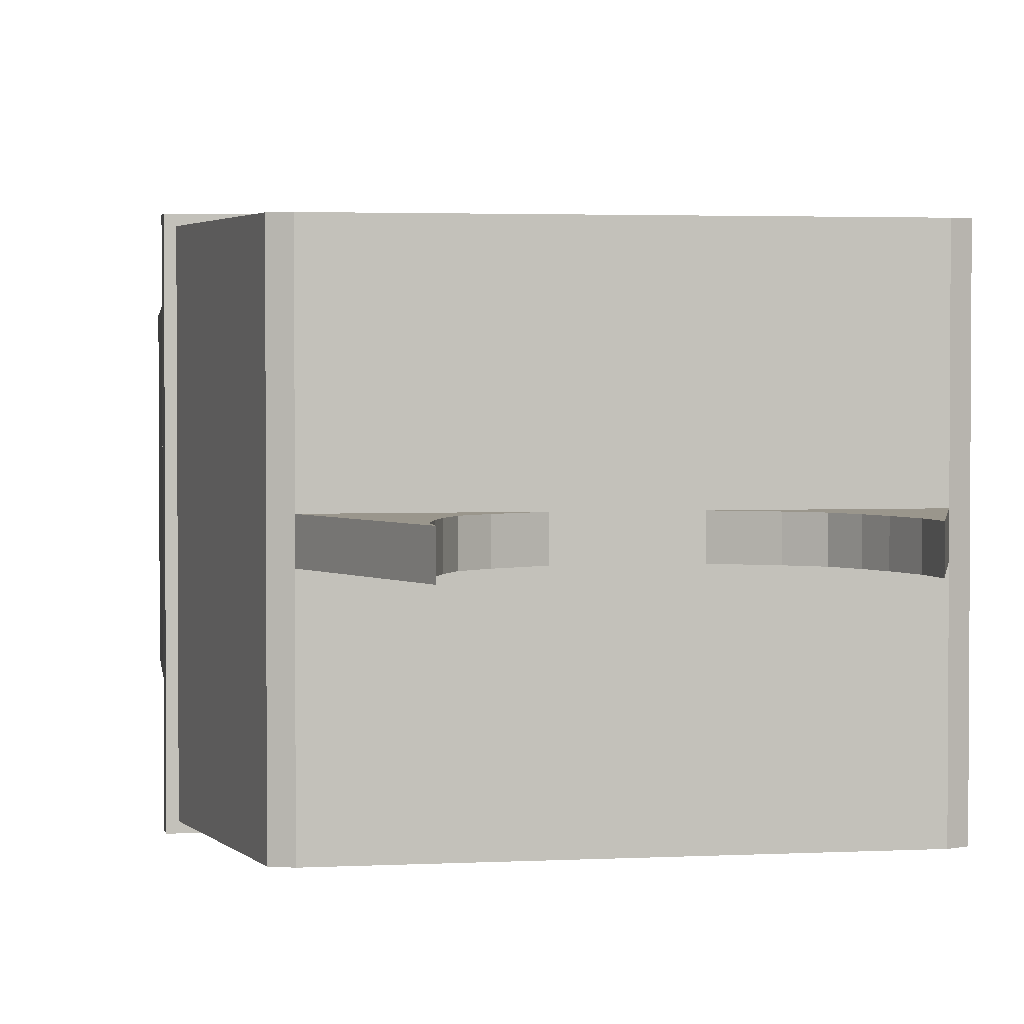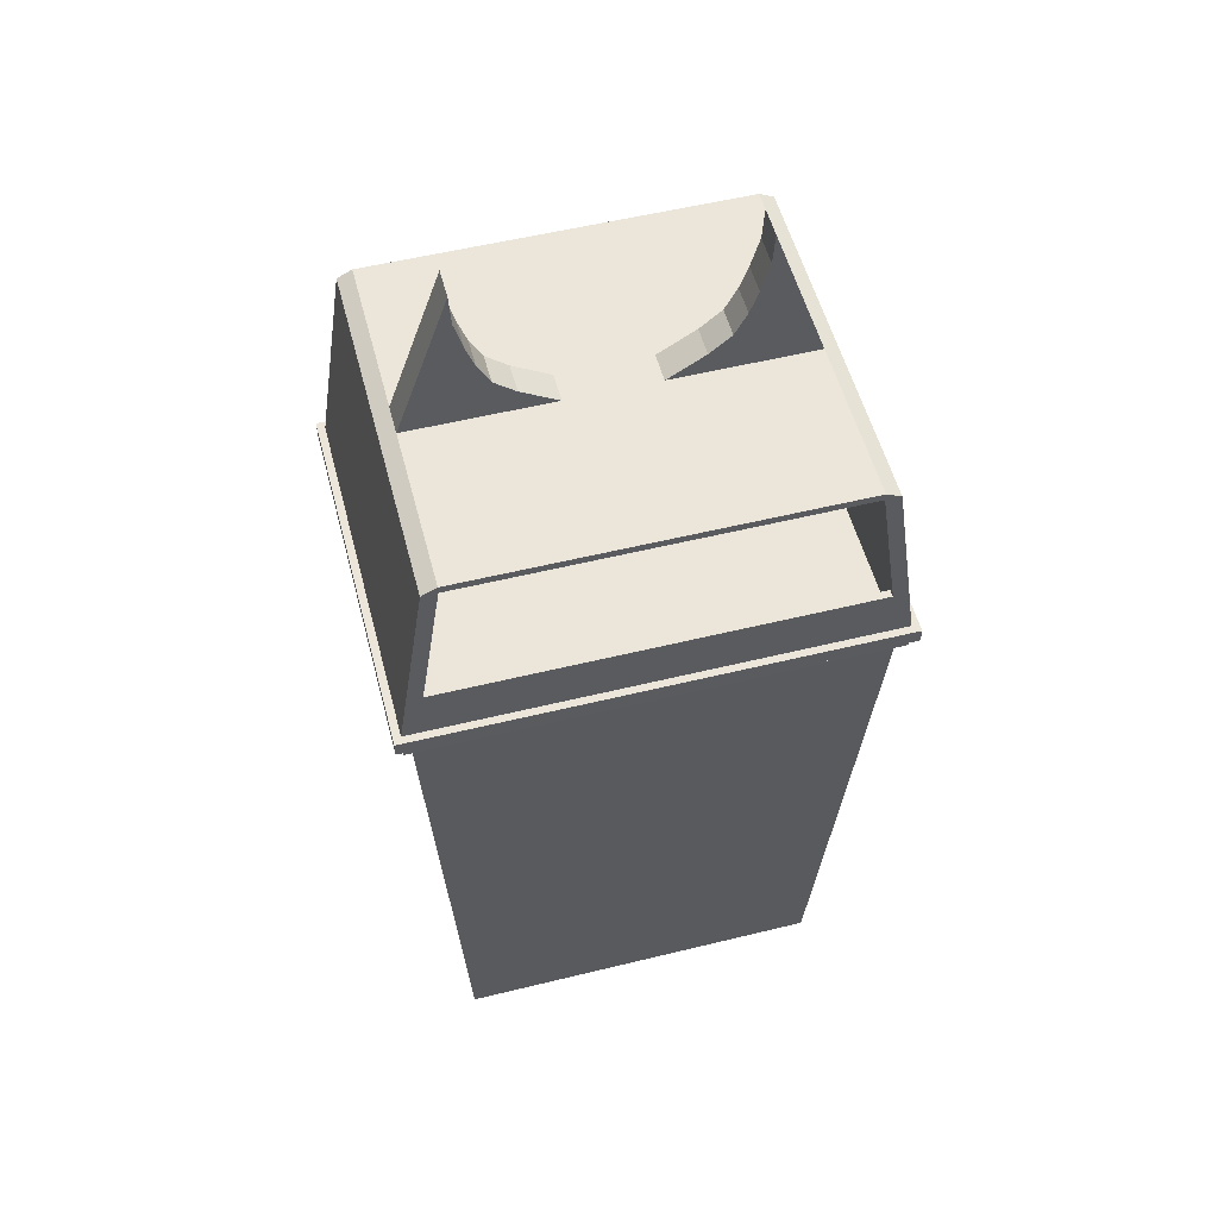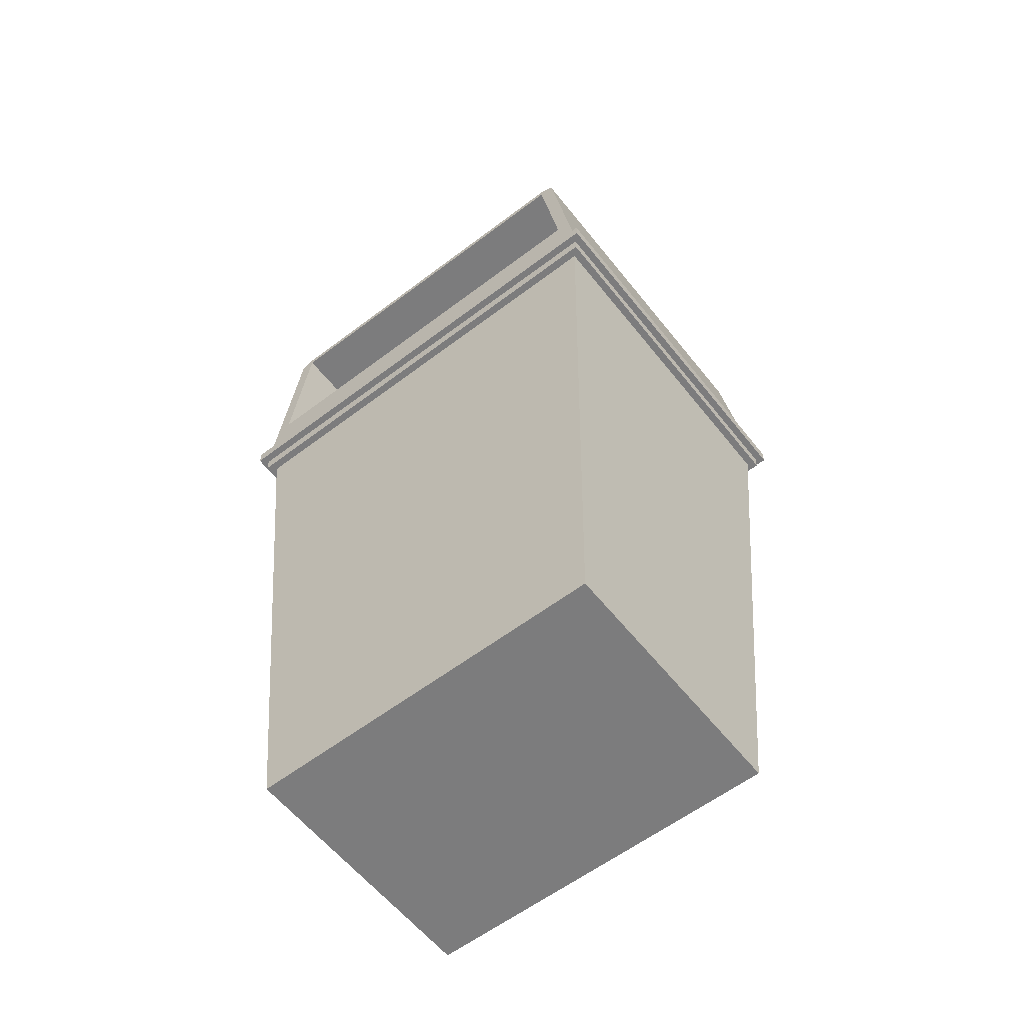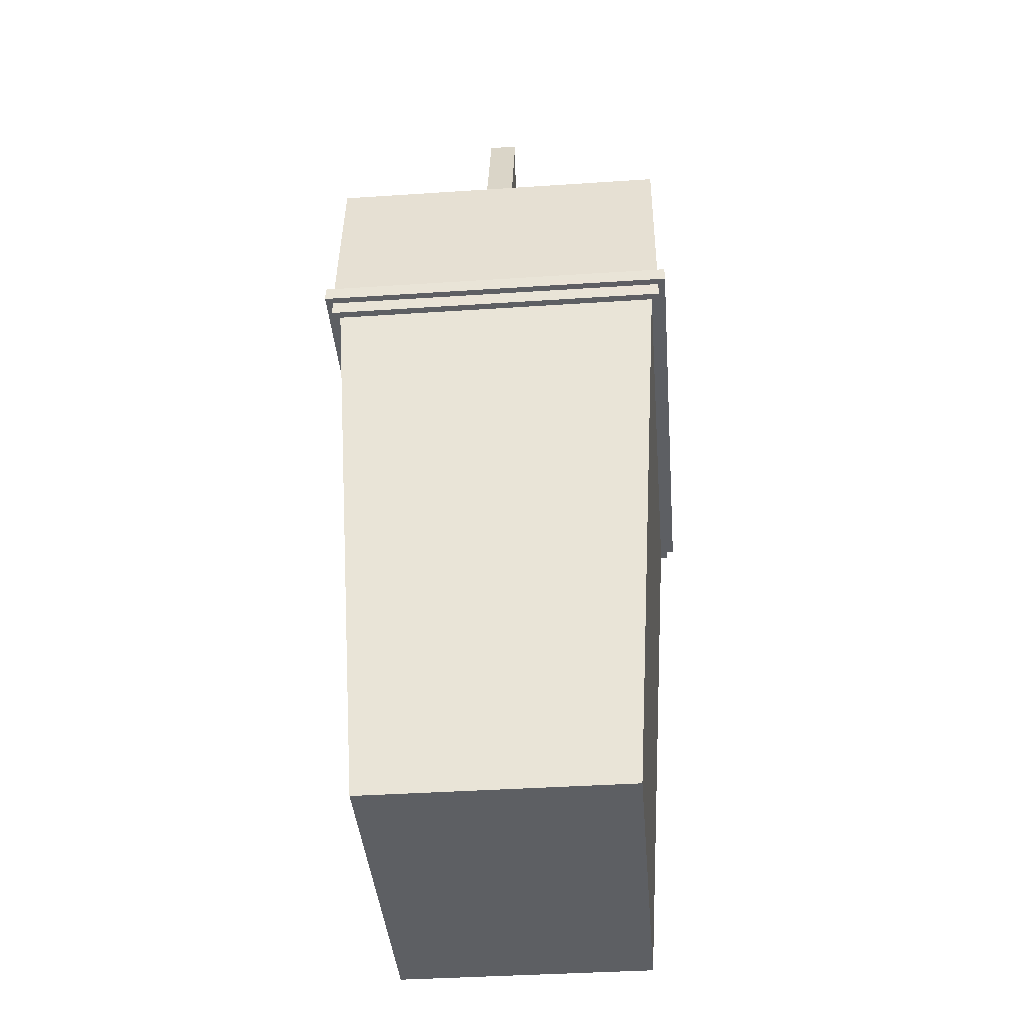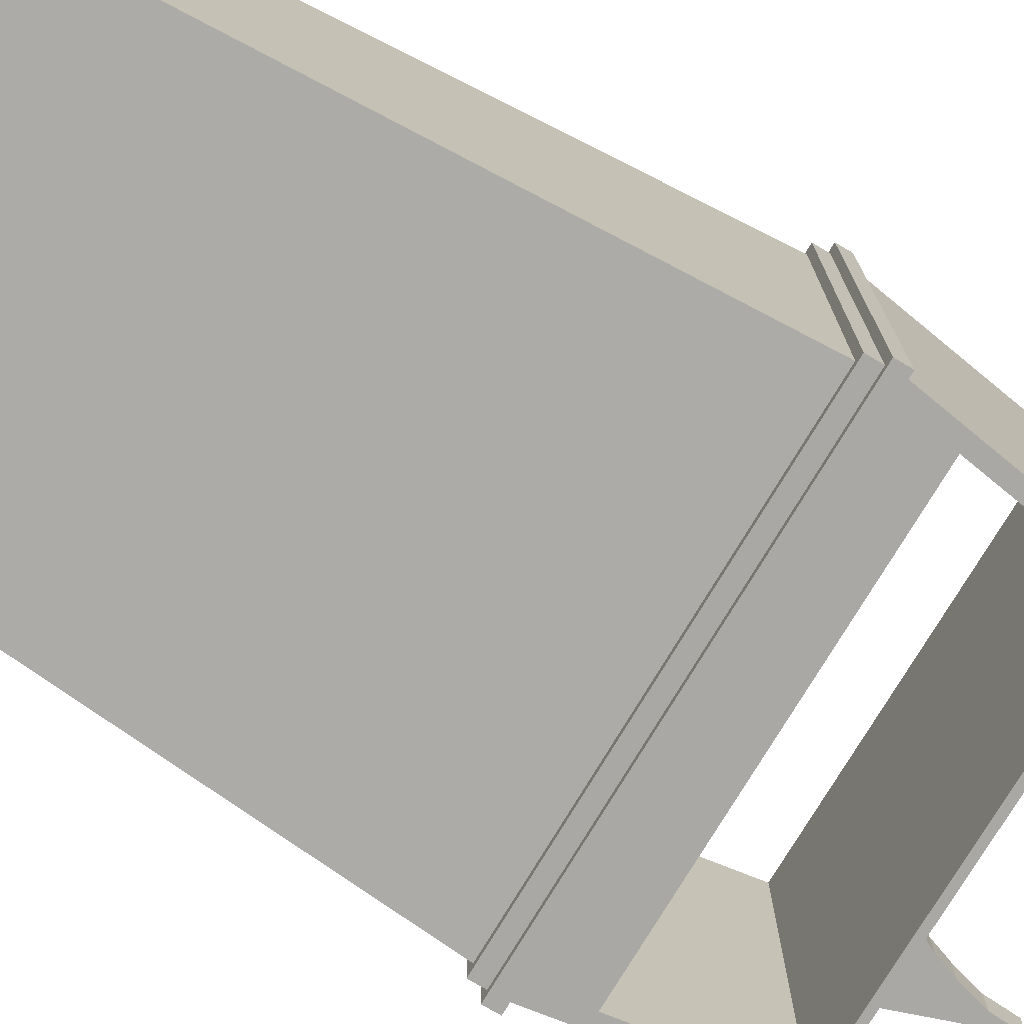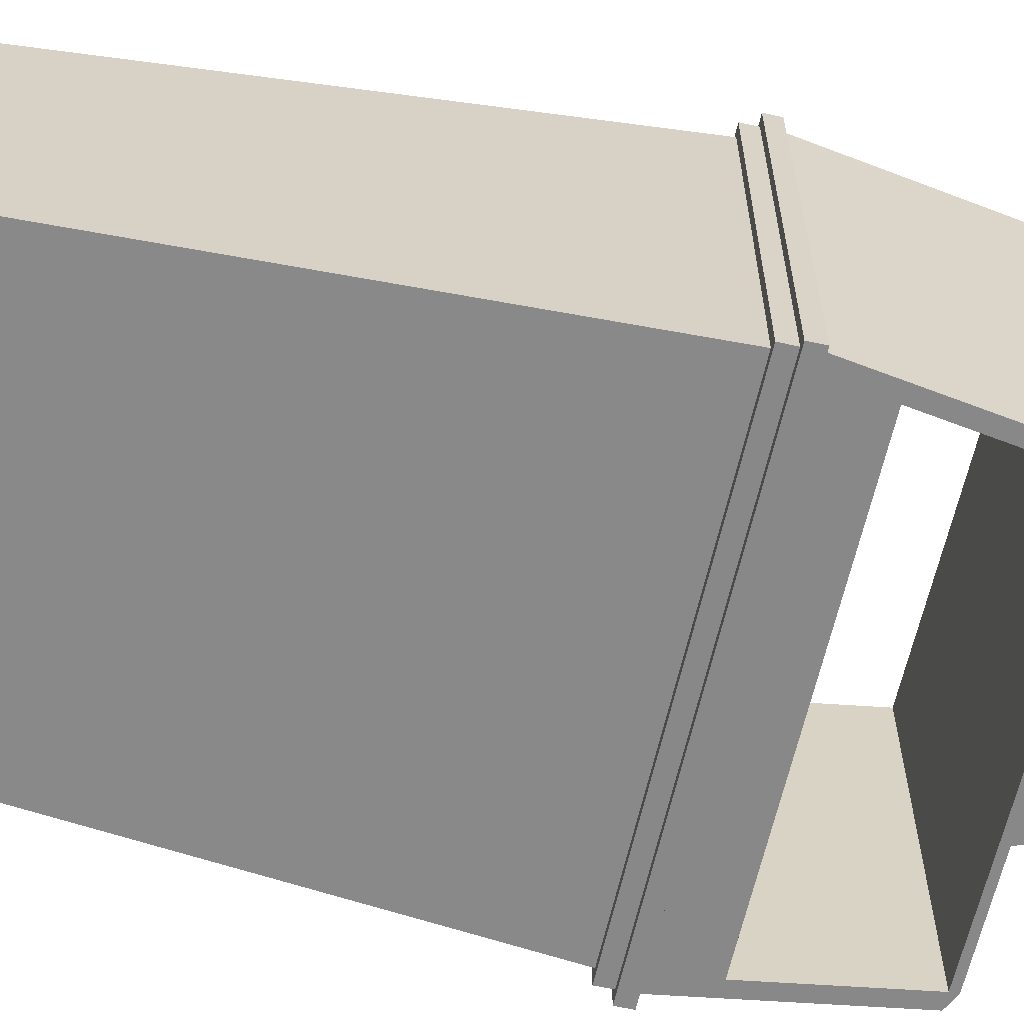
<metadata>
{"format":"obj","ext":"obj","renderer":"f3d","projection":"perspective","resolution":1024,"background":"white","views":[{"elev":2.5,"azim":168.9,"up":"+Z"},{"elev":54.3,"azim":-14.6,"up":"+Y"},{"elev":-58.8,"azim":38.1,"up":"+Y"},{"elev":-39.8,"azim":-85.3,"up":"+Y"},{"elev":-75.0,"azim":59.3,"up":"+Z"},{"elev":-62.8,"azim":77.4,"up":"+Z"}]}
</metadata>
<code>
o cuboid
v -0.06875 0.7063 0.0125
v -0.06875 0.7063 -0.0125
v -0.0375 0.6875 0.0125
v -0.0375 0.6875 -0.0125
v -0.1125 0.8125 0.0125
v -0.1125 0.8125 -0.0125
v -0.1562 0.6875 0.0125
v -0.1562 0.6875 -0.0125
v -0.09688 0.7406 0.0125
v -0.09688 0.7406 -0.0125
v -0.09063 0.6875 -0.0125
v -0.09063 0.6875 0.0125
v -0.05781 0.6875 0.0125
v -0.05781 0.6875 -0.0125
v -0.1109 0.7859 0.0125
v -0.1109 0.7859 -0.0125
v -0.1234 0.6875 -0.0125
v -0.1234 0.6875 0.0125
v -0.08672 0.7211 0.0125
v -0.08672 0.7211 -0.0125
v -0.07422 0.6875 -0.0125
v -0.07422 0.6875 0.0125
v -0.1039 0.7602 -0.0125
v -0.1039 0.7602 0.0125
v -0.107 0.6875 0.0125
v -0.107 0.6875 -0.0125
f 2 1 3 4
f 7 5 6 8
f 2 20 19 1
f 13 22 21 14
f 1 19 22 13
f 14 21 20 2
f 15 24 23 16
f 16 23 26 17
f 17 26 25 18
f 18 25 24 15
f 1 13 3
f 3 13 14 4
f 4 14 2
f 5 15 16 6
f 6 16 17 8
f 8 17 18 7
f 7 18 15 5
f 9 19 20 10
f 10 20 21 11
f 11 21 22 12
f 12 22 19 9
f 10 23 24 9
f 9 24 25 12
f 12 25 26 11
f 11 26 23 10
o cuboid
v 0.1938 0.5062 0.15
v 0.1938 0.5062 -0.15
v 0.1938 0.4938 0.15
v 0.1938 0.4938 -0.15
v -0.1938 0.5062 0.15
v -0.1938 0.5062 -0.15
v -0.1938 0.4938 0.15
v -0.1938 0.4938 -0.15
f 28 27 29 30
f 33 31 32 34
f 31 27 28 32
f 30 29 33 34
f 29 27 31 33
f 32 28 30 34
o cuboid
v 0.1875 0.5 0.1438
v 0.1875 0.5 -0.1438
v 0.1562 0 0.1125
v 0.1562 0 -0.1125
v -0.1875 0.5 0.1438
v -0.1875 0.5 -0.1438
v -0.1562 0 0.1125
v -0.1562 0 -0.1125
f 36 35 37 38
f 41 39 40 42
f 39 35 36 40
f 38 37 41 42
f 37 35 39 41
f 40 36 38 42
o cuboid
v 0.175 0.5625 -0.1438
v 0.175 0.5625 -0.15
v 0.1813 0.5187 -0.1438
v 0.1813 0.5187 -0.15
v -0.175 0.5625 -0.1438
v -0.175 0.5625 -0.15
v -0.1813 0.5187 -0.1438
v -0.1813 0.5187 -0.15
f 44 43 45 46
f 49 47 48 50
f 47 43 44 48
f 46 45 49 50
f 45 43 47 49
f 48 44 46 50
o cuboid
v 0.175 0.5625 0.15
v 0.175 0.5625 0.1438
v 0.1813 0.5187 0.15
v 0.1813 0.5187 0.1438
v -0.175 0.5625 0.15
v -0.175 0.5625 0.1438
v -0.1813 0.5187 0.15
v -0.1813 0.5187 0.1438
f 52 51 53 54
f 57 55 56 58
f 55 51 52 56
f 54 53 57 58
f 53 51 55 57
f 56 52 54 58
o cuboid
v 0.2 0.5187 0.1562
v 0.2 0.5187 -0.1562
v 0.2 0.5062 0.1562
v 0.2 0.5062 -0.1562
v -0.2 0.5187 0.1562
v -0.2 0.5187 -0.1562
v -0.2 0.5062 0.1562
v -0.2 0.5062 -0.1562
f 60 59 61 62
f 65 63 64 66
f 63 59 60 64
f 62 61 65 66
f 61 59 63 65
f 64 60 62 66
o cuboid
v 0.1562 0.6875 0.15
v 0.1562 0.6875 -0.15
v 0.1688 0.6813 0.15
v 0.1688 0.6813 -0.15
v -0.1562 0.6875 0.15
v -0.1562 0.6875 -0.15
v -0.1688 0.6813 0.15
v -0.1688 0.6813 -0.15
f 68 67 69 70
f 73 71 72 74
f 71 67 68 72
f 70 69 73 74
f 69 67 71 73
f 72 68 70 74
o cuboid
v 0.1688 0.6812 0.15
v 0.1688 0.6812 -0.15
v 0.1938 0.5187 0.15
v 0.1938 0.5187 -0.15
v 0.1562 0.6812 0.15
v 0.1562 0.6812 -0.15
v 0.1812 0.5187 0.15
v 0.1812 0.5187 -0.15
f 76 75 77 78
f 81 79 80 82
f 79 75 76 80
f 78 77 81 82
f 77 75 79 81
f 80 76 78 82
o cuboid
v -0.1562 0.6812 0.15
v -0.1562 0.6812 -0.15
v -0.1812 0.5187 0.15
v -0.1812 0.5187 -0.15
v -0.1688 0.6812 0.15
v -0.1688 0.6812 -0.15
v -0.1938 0.5187 0.15
v -0.1938 0.5187 -0.15
f 84 83 85 86
f 89 87 88 90
f 87 83 84 88
f 86 85 89 90
f 85 83 87 89
f 88 84 86 90
o cuboid
v 0.06875 0.7063 0.0125
v 0.06875 0.7063 -0.0125
v 0.0375 0.6875 0.0125
v 0.0375 0.6875 -0.0125
v 0.1125 0.8125 0.0125
v 0.1125 0.8125 -0.0125
v 0.1562 0.6875 0.0125
v 0.1562 0.6875 -0.0125
v 0.09688 0.7406 0.0125
v 0.09688 0.7406 -0.0125
v 0.09063 0.6875 -0.0125
v 0.09063 0.6875 0.0125
v 0.05781 0.6875 0.0125
v 0.05781 0.6875 -0.0125
v 0.1109 0.7859 0.0125
v 0.1109 0.7859 -0.0125
v 0.1234 0.6875 -0.0125
v 0.1234 0.6875 0.0125
v 0.08672 0.7211 0.0125
v 0.08672 0.7211 -0.0125
v 0.07422 0.6875 -0.0125
v 0.07422 0.6875 0.0125
v 0.1039 0.7602 -0.0125
v 0.1039 0.7602 0.0125
v 0.107 0.6875 0.0125
v 0.107 0.6875 -0.0125
f 93 91 92 94
f 96 95 97 98
f 109 110 92 91
f 111 112 103 104
f 112 109 91 103
f 110 111 104 92
f 113 114 105 106
f 116 113 106 107
f 115 116 107 108
f 114 115 108 105
f 103 91 93
f 104 103 93 94
f 104 94 92
f 106 105 95 96
f 107 106 96 98
f 108 107 98 97
f 105 108 97 95
f 110 109 99 100
f 111 110 100 101
f 112 111 101 102
f 109 112 102 99
f 114 113 100 99
f 115 114 99 102
f 116 115 102 101
f 113 116 101 100

</code>
